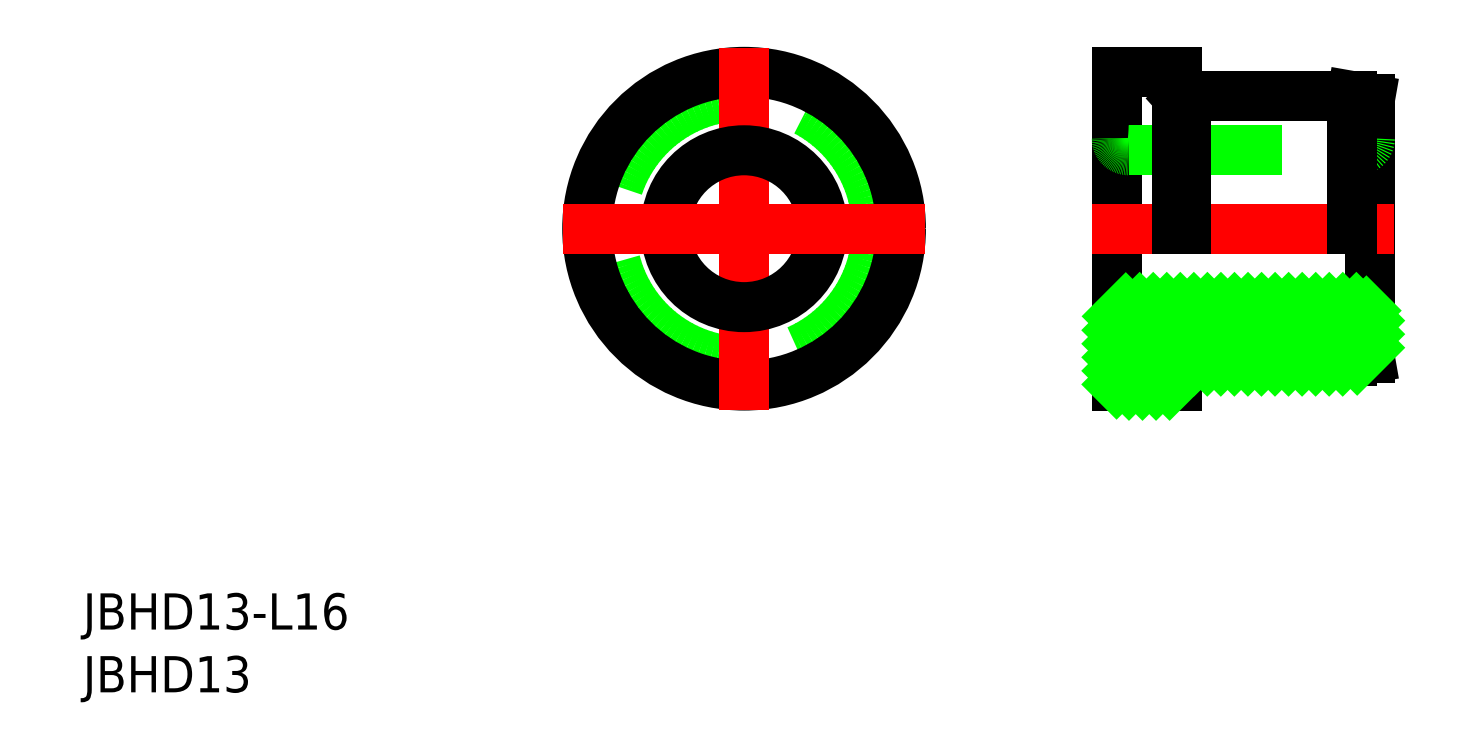
<metadata>
{"format":"dxf","ext":"dxf","renderer":"ezdxf+matplotlib","layout":"modelspace","background":"white","min_lineweight":24,"dpi":150}
</metadata>
<code>
0
SECTION
2
ENTITIES
0
CIRCLE
8
0
10
0
20
0
30
0
40
11
0
CIRCLE
8
0
10
0
20
0
30
0
40
13
0
LINE
8
0
10
51.87
20
10.74
30
0
11
51.87
21
-10.74
31
0
0
LINE
8
CENTER
10
0
20
15
30
0
11
0
21
-15
31
0
0
LINE
8
0
10
30.87
20
13
30
0
11
30.87
21
-13
31
0
0
LINE
8
0
10
30.87
20
-13
30
0
11
35.87
21
-13
31
0
0
LINE
8
0
10
36.59
20
-11
30
0
11
50.37
21
-11
31
0
0
ARC
8
0
10
36.07
20
-10.8
30
0
40
0.2
50
47.92
51
180
0
LINE
8
0
10
35.87
20
-13
30
0
11
35.87
21
-10.8
31
0
0
LINE
8
0
10
36.59
20
-11
30
0
11
36.21
21
-10.65
31
0
0
LINE
8
0
10
50.37
20
-11
30
0
11
51.87
21
-10.74
31
0
0
CIRCLE
8
0
10
0
20
0
30
0
40
6.5
0
LINE
8
CENTER
10
-15
20
0
30
0
11
15
21
0
31
0
0
LINE
8
CENTER
10
28.87
20
0
30
0
11
53.87
21
0
31
0
0
LINE
8
0
10
31.87
20
-6.5
30
0
11
50.87
21
-6.5
31
0
0
LINE
8
0
10
31.87
20
6.5
30
0
11
50.87
21
6.5
31
0
0
LINE
8
0
10
30.87
20
13
30
0
11
35.87
21
13
31
0
0
ARC
8
0
10
31.87
20
7.5
30
0
40
1
50
180
51
270
0
ARC
8
0
10
31.87
20
-7.5
30
0
40
1
50
90
51
180
0
ARC
8
0
10
50.87
20
7.5
30
0
40
1
50
270
51
0
0
LINE
8
0
10
36.59
20
11
30
0
11
36.59
21
0
31
0
0
LINE
8
0
10
50.37
20
11
30
0
11
50.37
21
0
31
0
0
LINE
8
0
10
35.87
20
13
30
0
11
35.87
21
0
31
0
0
ARC
8
0
10
50.87
20
-7.5
30
0
40
1
50
0
51
90
0
LINE
8
0
10
36.59
20
11
30
0
11
50.37
21
11
31
0
0
ARC
8
0
10
36.07
20
10.8
30
0
40
0.2
50
180
51
312.1
0
LINE
8
0
10
36.59
20
11
30
0
11
36.21
21
10.65
31
0
0
LINE
8
0
10
50.37
20
11
30
0
11
51.87
21
10.74
31
0
0
LINE
8
0
10
30.9
20
-7.263
30
0
11
31.64
21
-6.528
31
0
0
LINE
8
0
10
30.87
20
-8.414
30
0
11
32.79
21
-6.5
31
0
0
LINE
8
0
10
30.87
20
-9.537
30
0
11
33.91
21
-6.5
31
0
0
LINE
8
0
10
30.87
20
-10.66
30
0
11
35.03
21
-6.5
31
0
0
LINE
8
0
10
30.87
20
-11.78
30
0
11
36.16
21
-6.5
31
0
0
LINE
8
0
10
30.87
20
-12.9
30
0
11
37.28
21
-6.5
31
0
0
LINE
8
0
10
31.9
20
-13
30
0
11
38.4
21
-6.5
31
0
0
LINE
8
0
10
33.02
20
-13
30
0
11
39.52
21
-6.5
31
0
0
LINE
8
0
10
34.15
20
-13
30
0
11
35.87
21
-11.27
31
0
0
LINE
8
0
10
36.36
20
-10.79
30
0
11
40.65
21
-6.5
31
0
0
LINE
8
0
10
35.27
20
-13
30
0
11
35.87
21
-12.39
31
0
0
LINE
8
0
10
37.27
20
-11
30
0
11
41.77
21
-6.5
31
0
0
LINE
8
0
10
38.39
20
-11
30
0
11
42.89
21
-6.5
31
0
0
LINE
8
0
10
39.51
20
-11
30
0
11
44.01
21
-6.5
31
0
0
LINE
8
0
10
40.64
20
-11
30
0
11
45.14
21
-6.5
31
0
0
LINE
8
0
10
41.76
20
-11
30
0
11
46.26
21
-6.5
31
0
0
LINE
8
0
10
42.88
20
-11
30
0
11
47.38
21
-6.5
31
0
0
LINE
8
0
10
44
20
-11
30
0
11
48.5
21
-6.5
31
0
0
LINE
8
0
10
45.13
20
-11
30
0
11
49.63
21
-6.5
31
0
0
LINE
8
0
10
46.25
20
-11
30
0
11
50.75
21
-6.5
31
0
0
LINE
8
0
10
47.37
20
-11
30
0
11
51.58
21
-6.791
31
0
0
LINE
8
0
10
48.49
20
-11
30
0
11
51.87
21
-7.62
31
0
0
LINE
8
0
10
49.62
20
-11
30
0
11
51.87
21
-8.742
31
0
0
LINE
8
0
10
50.82
20
-10.92
30
0
11
51.87
21
-9.865
31
0
0
TEXT
8
0
10
-54.8
20
-33.22
30
0
40
3
1
JBHD13-L16
0
TEXT
8
0
10
-54.8
20
-38.43
30
0
40
3
1
JBHD13
0
ENDSEC
0
EOF

</code>
